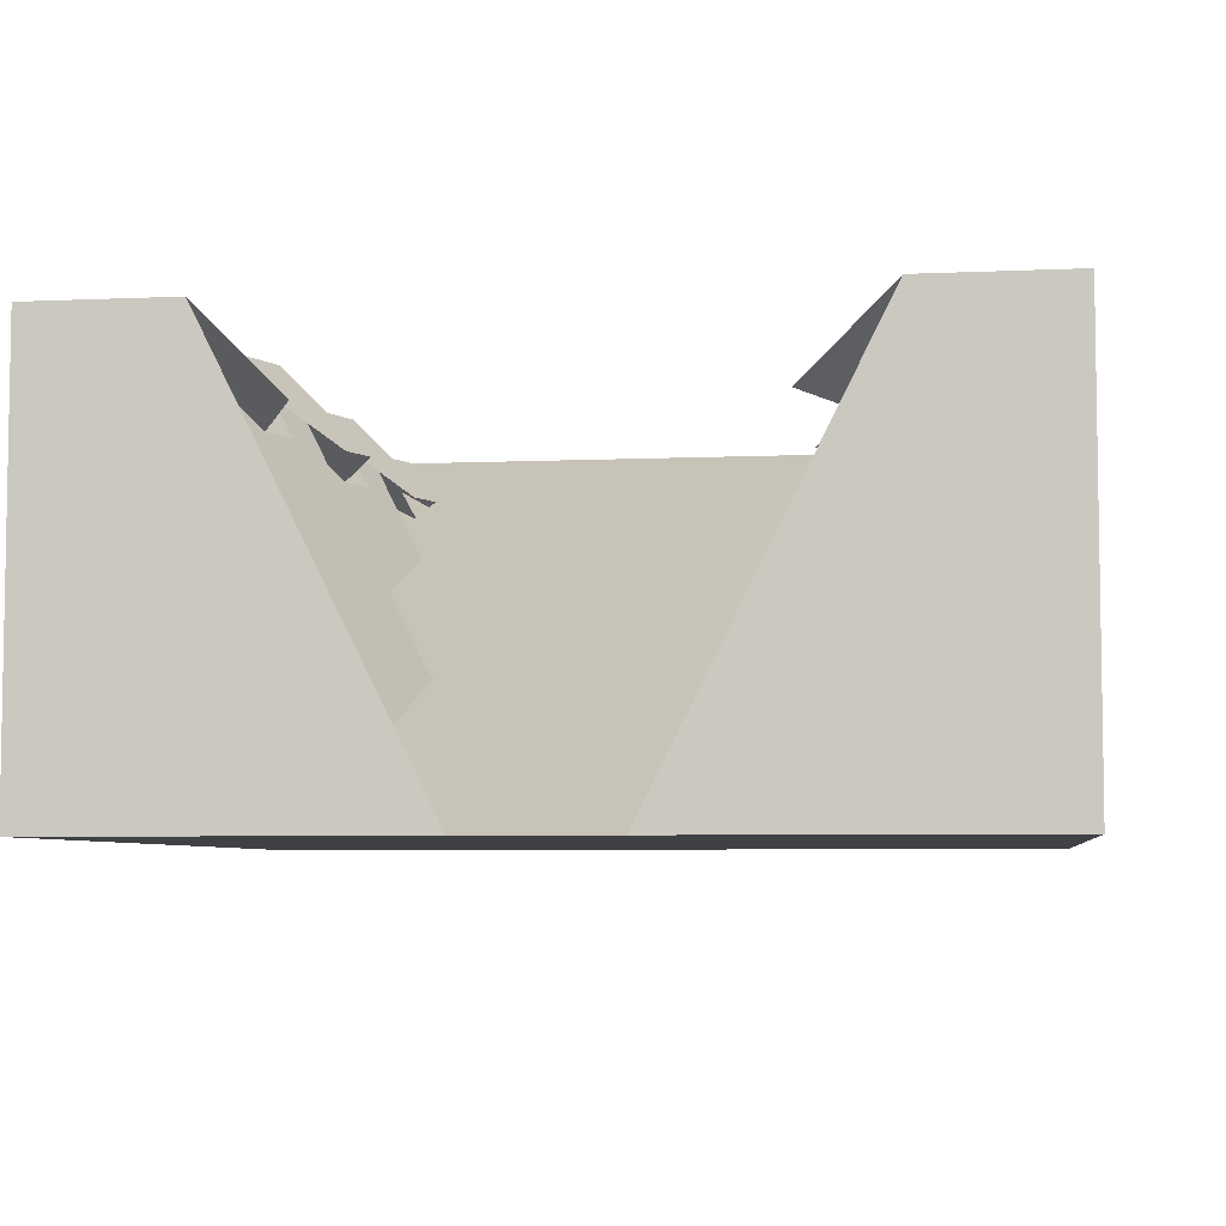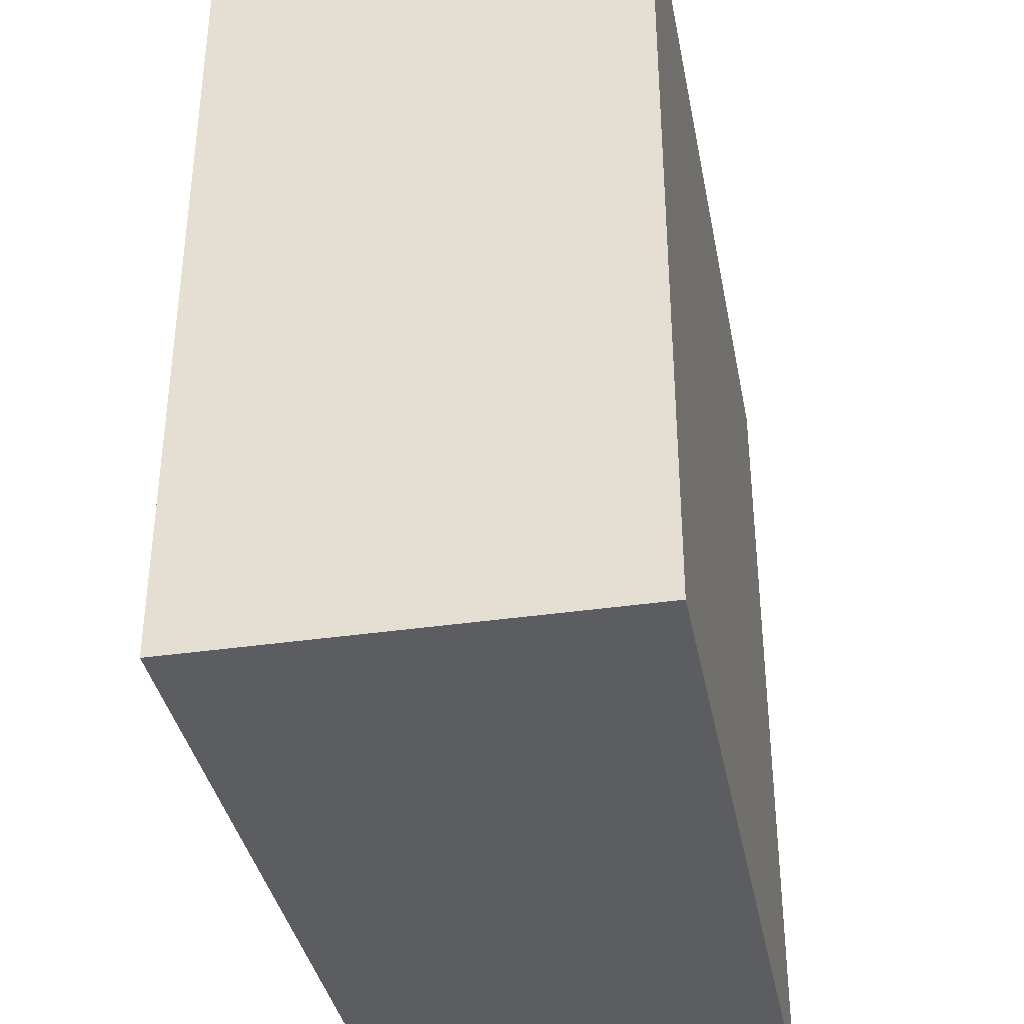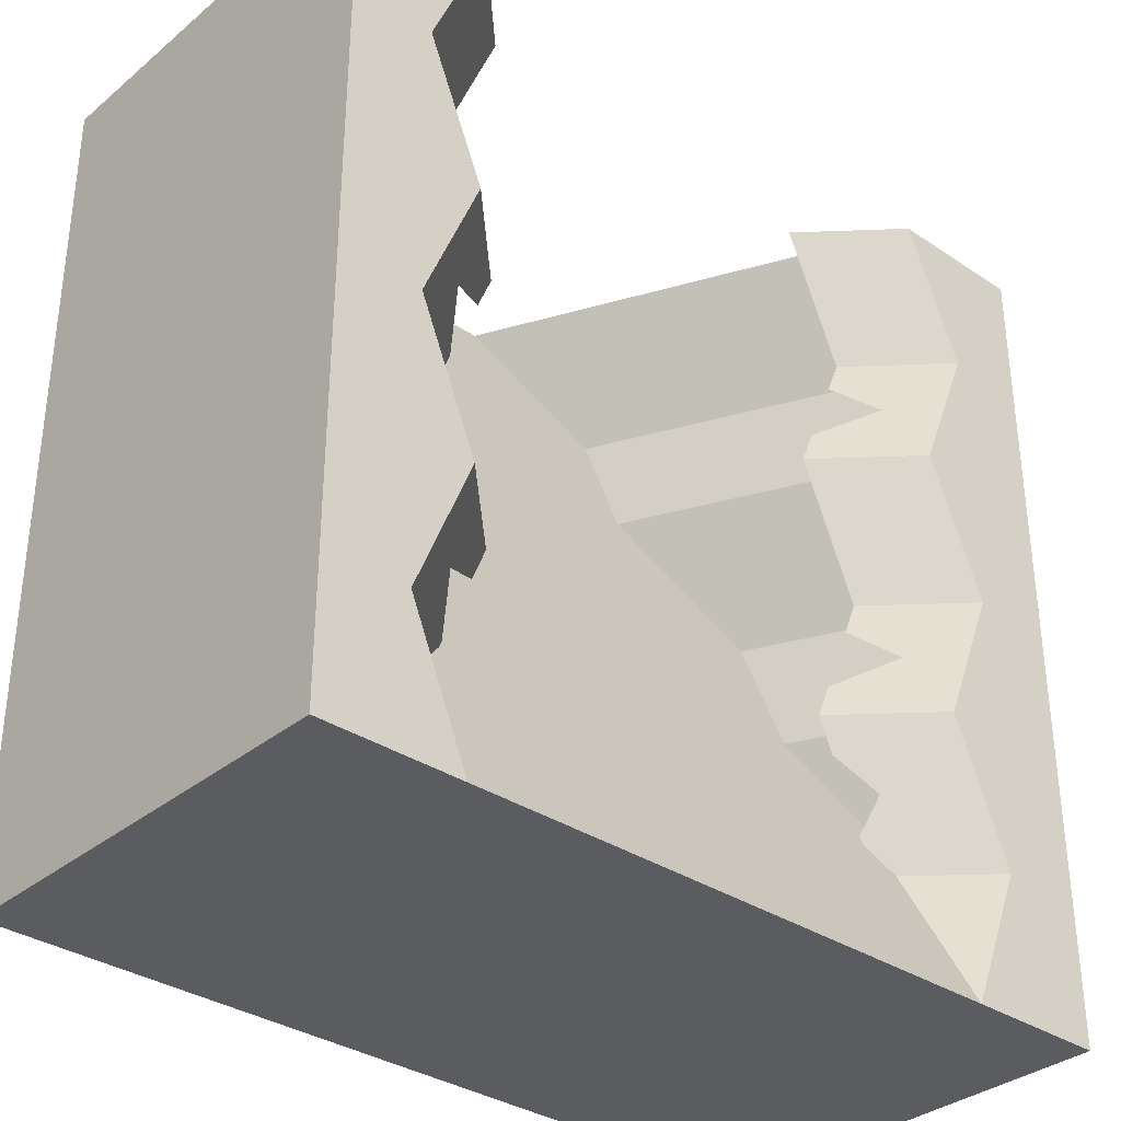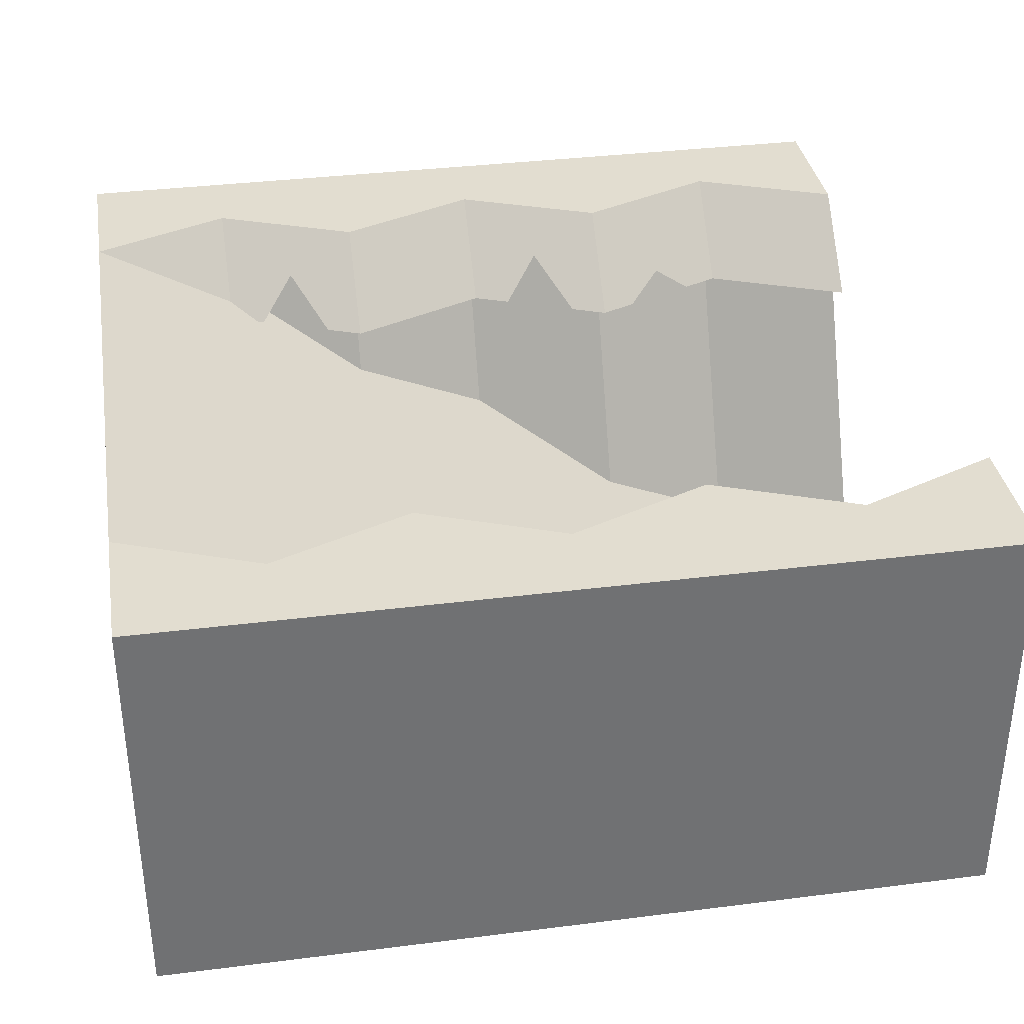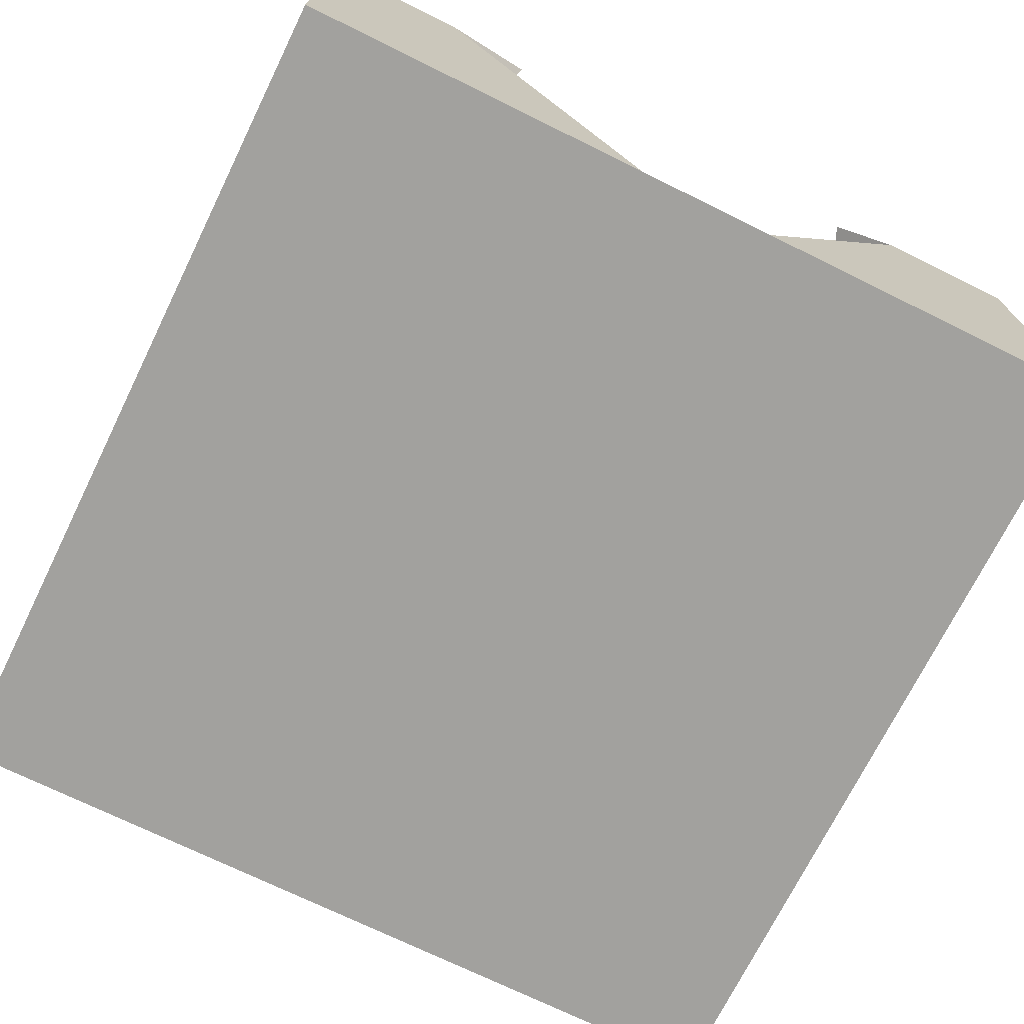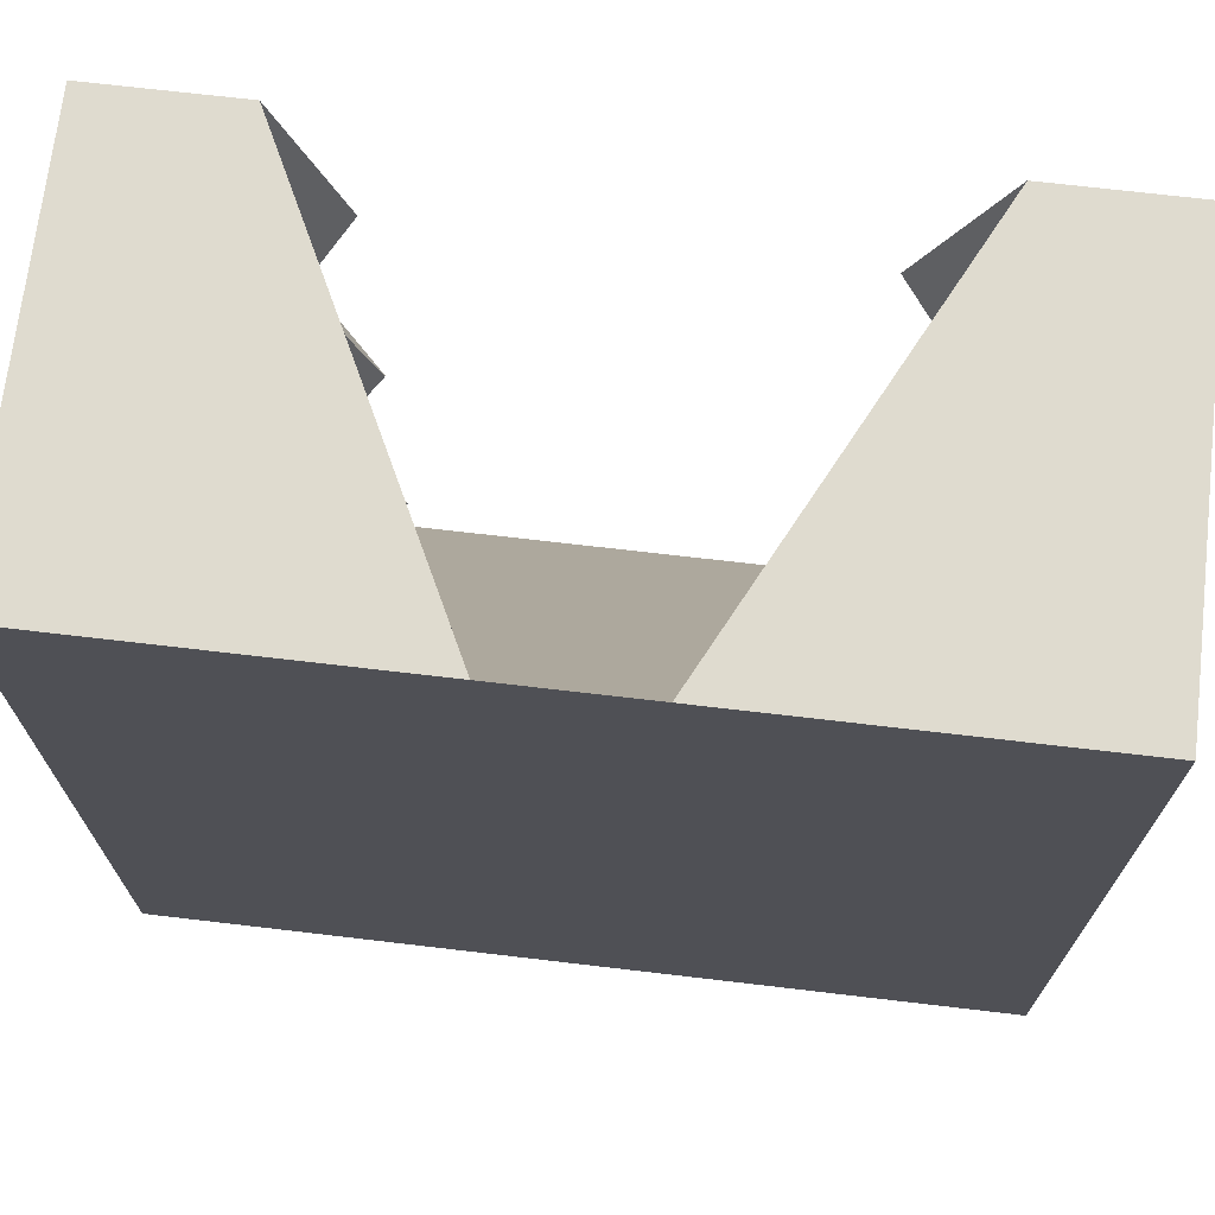
<metadata>
{"format":"obj","ext":"obj","renderer":"f3d","projection":"perspective","resolution":1024,"background":"white","views":[{"elev":-5.8,"azim":7.9,"up":"+Y"},{"elev":-36.9,"azim":-79.3,"up":"+Z"},{"elev":-33.9,"azim":137.9,"up":"+Z"},{"elev":35.3,"azim":-99.5,"up":"+Y"},{"elev":-72.0,"azim":-26.2,"up":"+Y"},{"elev":70.5,"azim":6.7,"up":"+Z"}]}
</metadata>
<code>
g cliff_blockSlopeHalfWalls_rock
v -0.5 0 0.5
v -0.5 0.5 0.5
v -0.0815 0 0.5
v -0.3315 0.5 0.5
v -0.5 0 -0.5
v 0.5 0 -0.5
v -0.5 0.5 -0.5
v 0.5 0.5 -0.5
v -0.3315 0.5 -0.5
v 0.3315 0.5 -0.5
v 0.4 0.5 0.3333
v 0.3315 0.5 0.5
v 0.1917 0.08333 0.3333
v 0.0815 0 0.5
v -0.1648 0.1667 0.1667
v -0.1917 0.08333 0.3333
v -0.3315 0.5 0.1667
v -0.4 0.5 0.3333
v 0.5 0.5 0.5
v 0.5 0 0.5
v -0.2482 0.3333 -0.1667
v -0.275 0.25 2.382e-14
v -0.3315 0.5 -0.1667
v -0.4 0.5 2.527e-14
v -0.3583 0.4167 -0.3333
v -0.4 0.5 -0.3333
v 0.3315 0.5 -0.1667
v 0.4 0.5 -2.671e-14
v 0.2482 0.3333 -0.1667
v 0.275 0.25 -1.805e-14
v 0.4 0.5 -0.3333
v 0.3583 0.4167 -0.3333
v 0.3315 0.5 0.1667
v 0.1648 0.1667 0.1667
v -0.2315 0.4 0.1667
v -0.3 0.4 2.454e-14
v 0.3 0.4 -1.949e-14
v 0.2315 0.4 -0.1667
v -0.2486 0.4 0.2083
v -0.3157 0.45 0.25
v -0.2829 0.4 0.2917
v -0.3 0.4 0.3333
v -0.3167 0.4167 -0.3333
v 0.2829 0.4 0.04167
v 0.3157 0.45 0.08333
v 0.2486 0.4 0.125
v 0.2315 0.4 0.1667
v -0.2863 0.4 -0.3
v -0.2829 0.4 -0.2917
v -0.2908 0.425 -0.25
v -0.2486 0.4 -0.2083
v -0.2315 0.4 -0.1667
v 0.3 0.4 0.3333
v 0.2315 0.4 0.5
v 0.3167 0.4167 -0.3333
v 0.3157 0.45 -0.25
v 0.2863 0.4 -0.3
v 0.2829 0.4 -0.2917
v 0.2486 0.4 -0.2083
v -0.2315 0.4 0.5
v -0.2486 0.4 -0.125
v -0.3157 0.45 -0.08333
v -0.2829 0.4 -0.04167
v 0.2908 0.425 0.25
v 0.2486 0.4 0.2083
v 0.2829 0.4 0.2917
f 3 2 1
f 2 3 4
f 7 6 5
f 6 7 8
f 8 7 9
f 8 9 10
f 13 12 11
f 12 13 14
f 17 16 15
f 16 17 18
f 18 3 16
f 3 18 4
f 19 6 8
f 6 19 20
f 19 14 20
f 14 19 12
f 23 22 21
f 22 23 24
f 26 21 25
f 21 26 23
f 29 28 27
f 28 29 30
f 32 27 31
f 27 32 29
f 34 11 33
f 11 34 13
f 24 15 22
f 15 24 17
f 26 25 9
f 14 6 20
f 6 14 5
f 5 14 3
f 5 3 1
f 32 31 10
f 1 7 5
f 7 1 2
f 30 33 28
f 33 30 34
f 36 17 35
f 17 36 24
f 27 37 28
f 37 27 38
f 17 39 35
f 39 17 40
f 40 17 18
f 40 18 41
f 41 18 42
f 26 43 9
f 37 33 28
f 45 37 44
f 33 45 46
f 33 46 47
f 33 37 45
f 19 11 12
f 11 19 8
f 8 28 11
f 28 8 31
f 31 8 10
f 27 28 31
f 33 11 28
f 26 48 43
f 48 26 23
f 48 23 49
f 49 23 50
f 50 23 51
f 51 23 52
f 14 13 34
f 34 9 14
f 29 9 34
f 34 30 29
f 29 10 9
f 10 29 32
f 14 9 3
f 3 9 15
f 16 3 15
f 21 9 25
f 22 15 21
f 15 9 21
f 53 12 11
f 12 53 54
f 55 31 10
f 55 27 31
f 27 55 56
f 56 55 57
f 56 57 58
f 27 56 59
f 27 59 38
f 42 4 60
f 4 42 18
f 23 61 52
f 61 23 62
f 62 23 24
f 62 24 63
f 63 24 36
f 24 18 17
f 2 18 24
f 24 7 2
f 26 7 24
f 7 26 9
f 18 2 4
f 24 23 26
f 33 53 11
f 53 33 64
f 64 33 47
f 64 47 65
f 66 53 64

</code>
